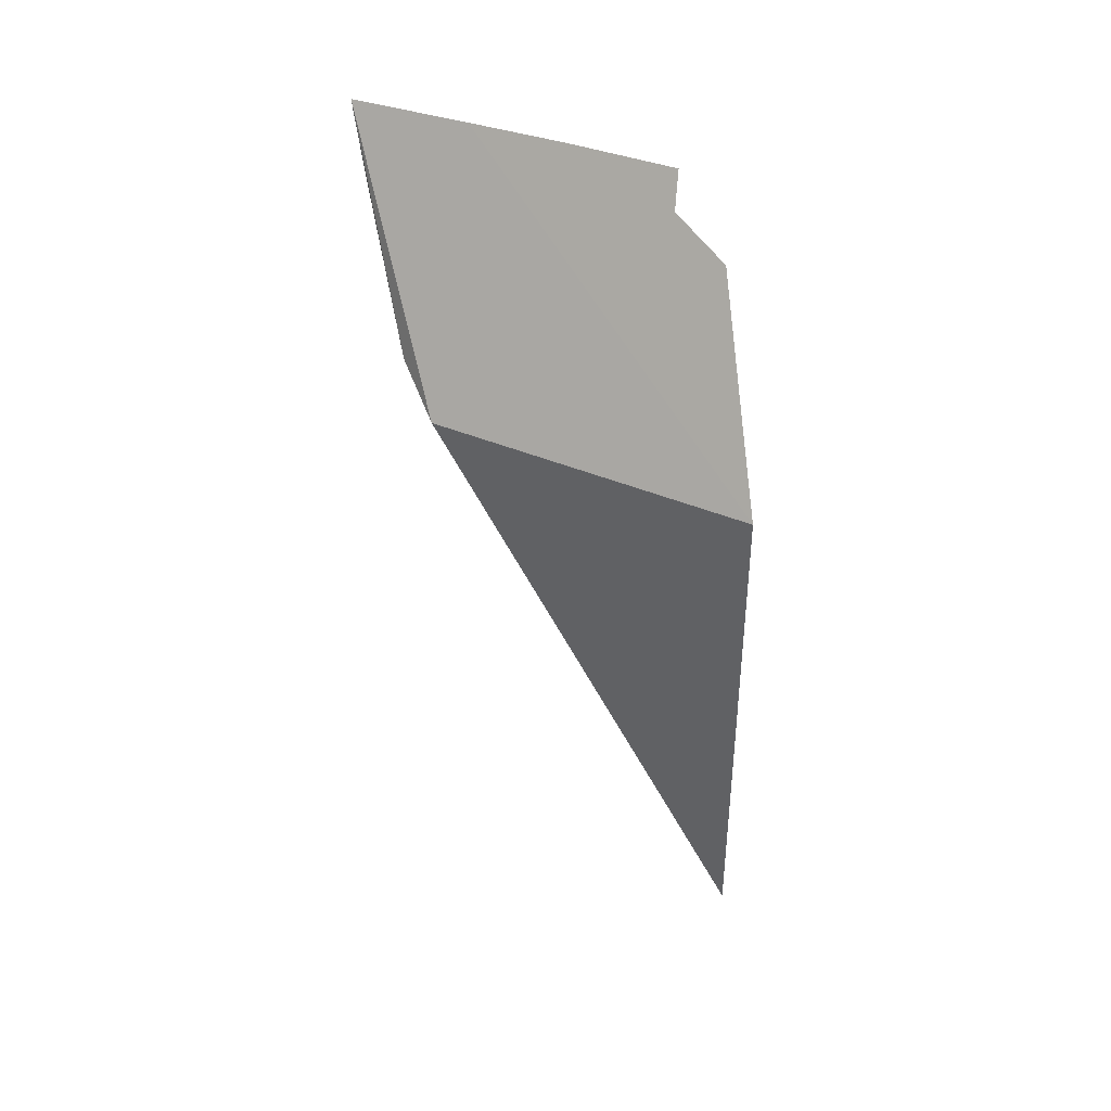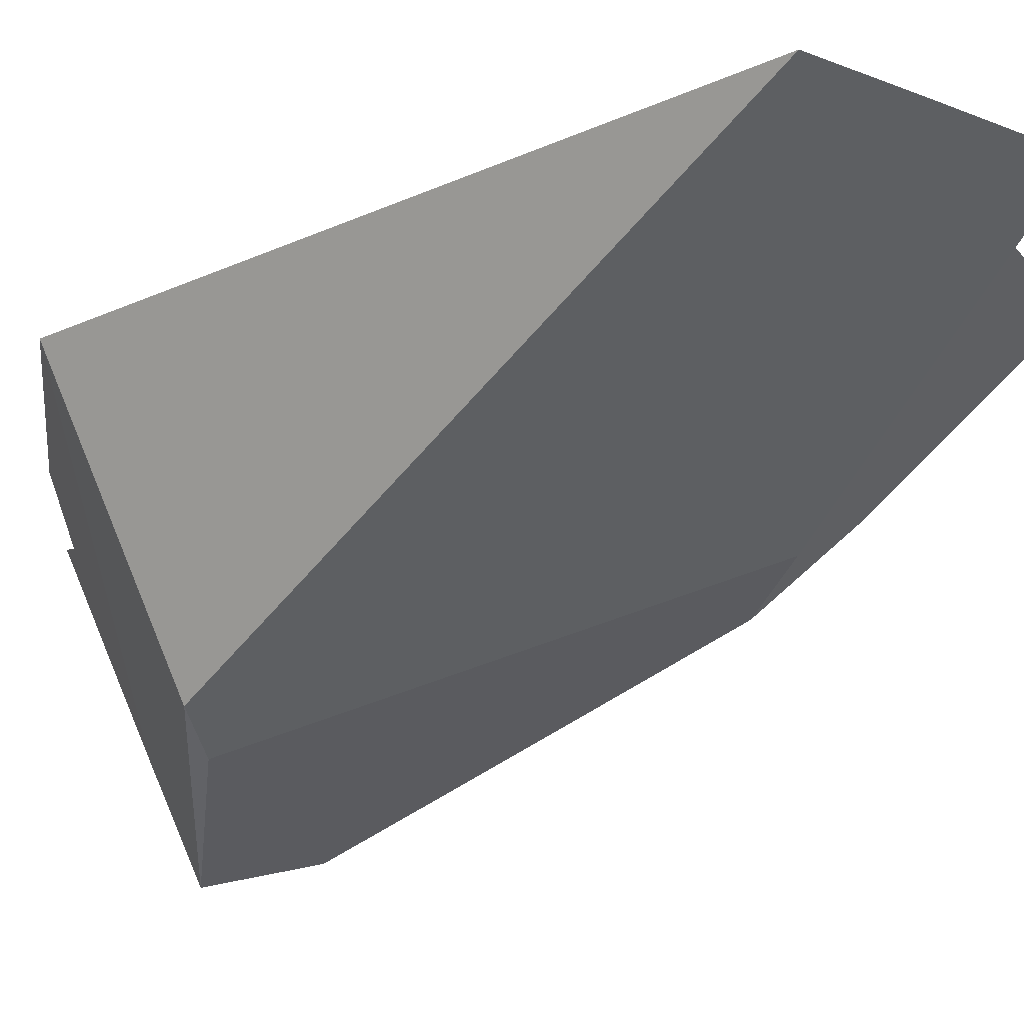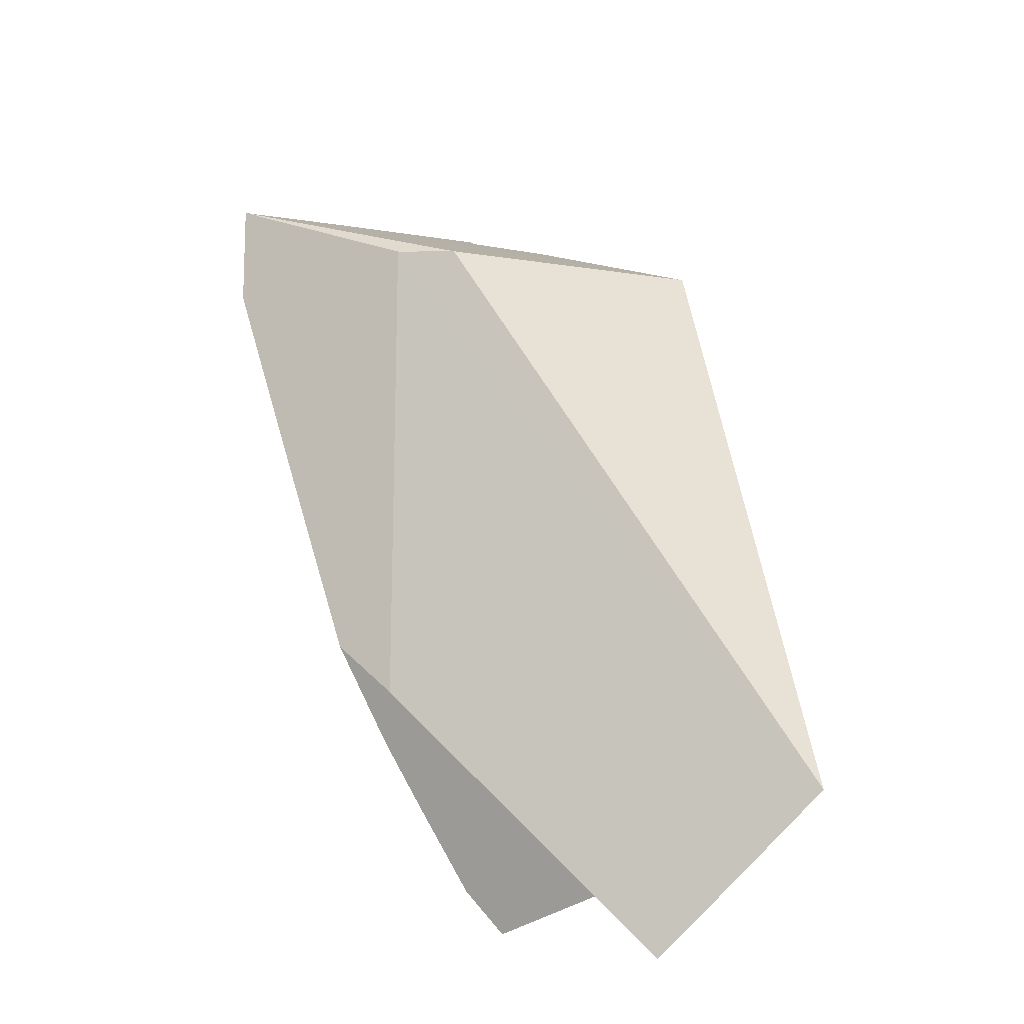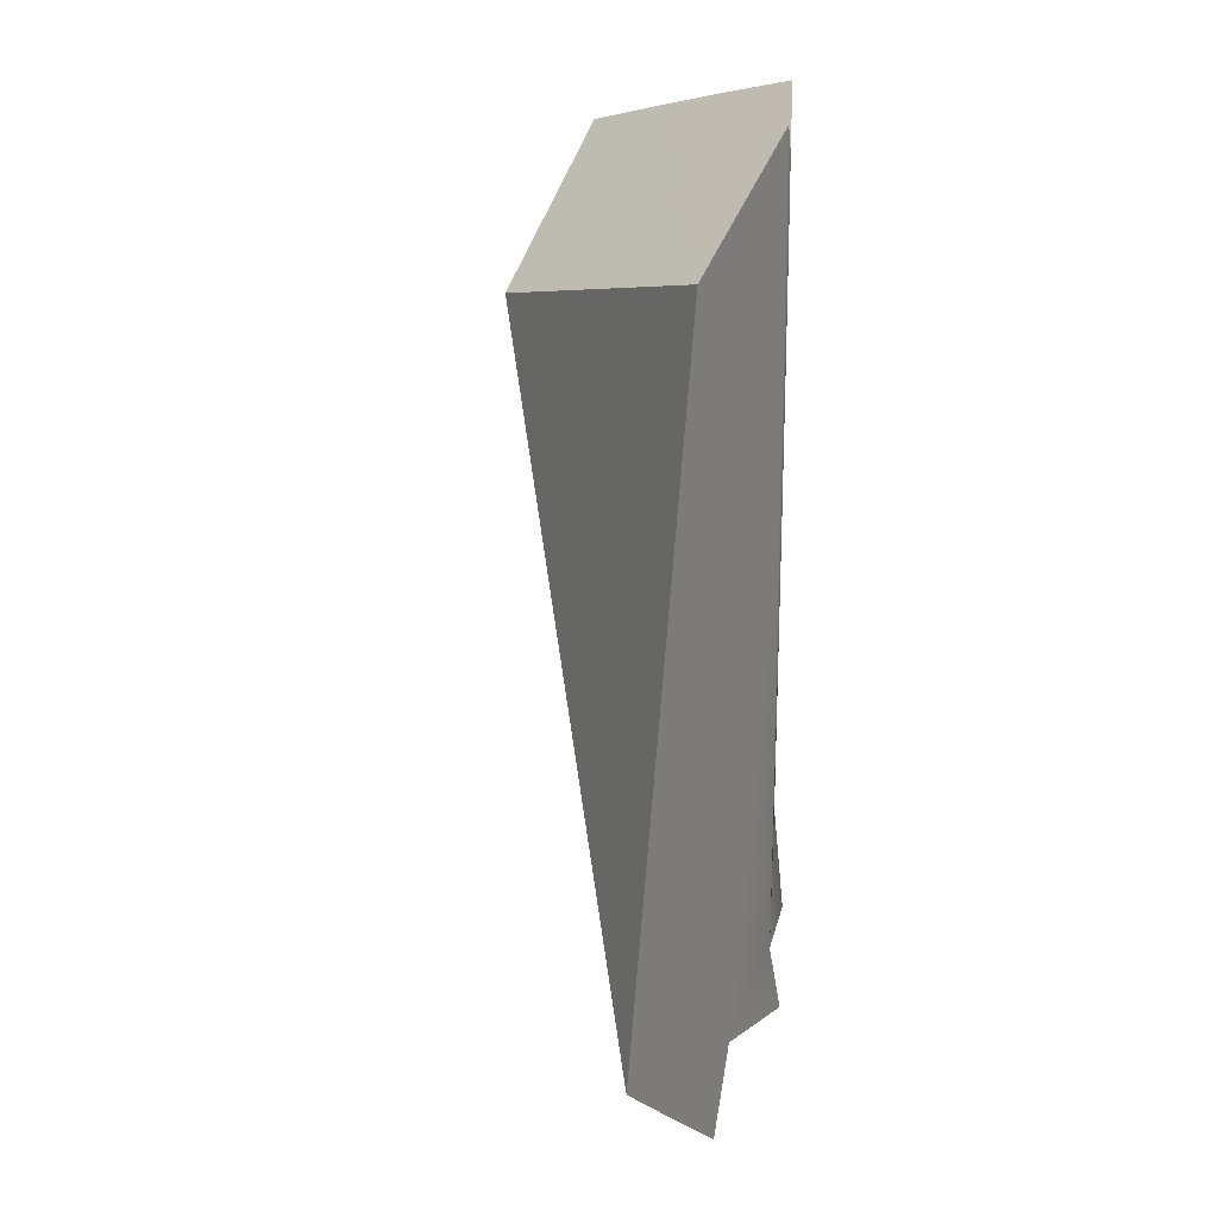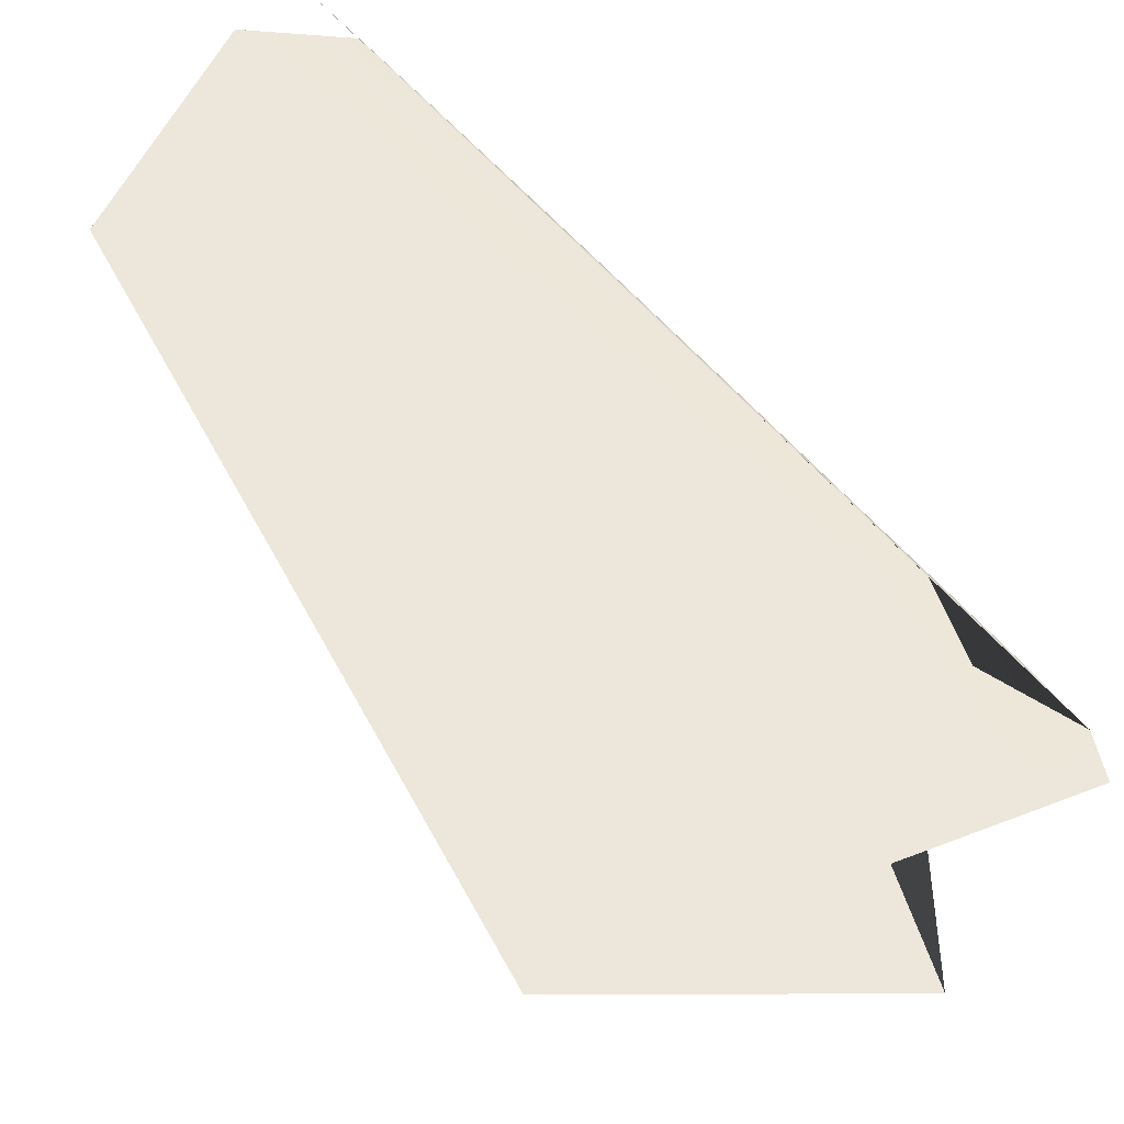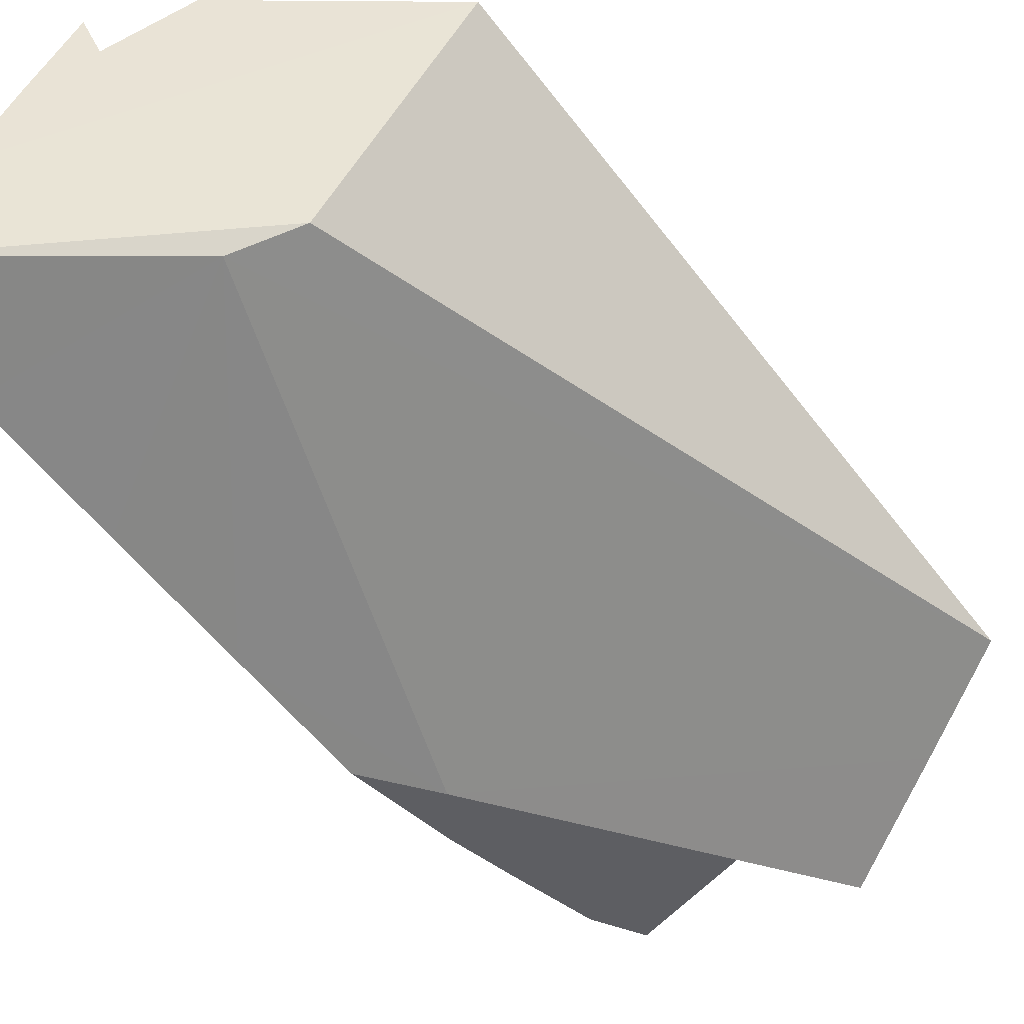
<metadata>
{"format":"obj","ext":"obj","renderer":"f3d","projection":"perspective","resolution":1024,"background":"white","views":[{"elev":65.0,"azim":-97.0,"up":"+Y"},{"elev":-28.2,"azim":-67.9,"up":"+Z"},{"elev":-27.2,"azim":-150.3,"up":"+Y"},{"elev":18.8,"azim":-64.6,"up":"+Y"},{"elev":52.9,"azim":-38.0,"up":"+Z"},{"elev":-73.9,"azim":-152.2,"up":"+Z"}]}
</metadata>
<code>
o Hammer_cell.014
v -0.8817 -1.577 6.947
v -1.19 0.2913 6.441
v -1.438 0.2517 6.513
v -1.154 -2.081 7.522
v -0.7832 -0.01415 7.07
v -2.012 -0.01415 7.535
v -1.316 -0.2947 7.535
v -1.699 -2.389 7.535
v -0.9924 -1.023 7.419
v -0.9885 -0.01415 7.419
v -0.7856 -0.7988 7.07
v -0.7844 -0.5373 7.07
v -0.7836 -0.2757 7.07
v -0.7883 -1.321 7.07
v -0.7836 0.2474 7.07
v -0.7844 0.509 7.07
v -0.4548 0.5441 6.49
v -2.012 -1.855 7.535
v -2.012 -0.9387 7.535
v -0.9888 -0.2665 7.419
v -0.9897 -0.5188 7.419
v -0.9909 -0.7711 7.419
v -0.9938 -1.275 7.419
v -0.9953 -1.521 7.419
v -0.9966 -1.757 7.419
v -0.9888 0.2382 7.419
v -0.9897 0.4905 7.419
v -0.9909 0.7428 7.419
v -1.83 -2.723 7.534
v -2.591 -2.135 7.535
v -0.7906 -1.757 7.07
v -0.4844 -0.2916 6.543
v -0.5318 -0.5642 6.625
v -2.076 0.4814 7.535
v -1.317 0.8885 7.535
v -1.698 0.6842 7.535
v -0.7863 0.9159 7.07
v -0.3803 0.7369 6.358
v -0.3885 0.2685 6.374
v -0.5787 -0.8318 6.706
v -1.119 -2.531 7.508
v -0.4367 -0.01415 6.459
v -0.6705 -1.352 6.864
v -0.8762 -2.012 7.217
v -0.9961 -2.352 7.413
v -0.6047 0.8372 6.752
v -2.236 -2.411 7.535
v -0.9924 0.9982 7.419
f 34 3 30
f 30 3 2
f 31 8 1
f 46 38 3
f 38 2 3
f 20 10 26
f 45 9 28
f 28 16 37
f 2 38 39
f 15 42 39
f 45 4 25
f 27 21 20
f 5 32 42
f 12 40 33
f 44 25 45
f 9 22 21
f 28 35 7
f 8 19 18
f 11 43 40
f 13 33 32
f 47 30 1
f 9 21 27
f 14 11 9
f 21 13 20
f 22 12 21
f 20 5 10
f 30 18 19
f 15 27 26
f 5 26 10
f 17 16 15
f 15 39 17
f 39 38 17
f 8 29 1
f 1 43 31
f 41 8 44
f 8 31 44
f 44 45 41
f 37 46 36
f 37 35 28
f 46 34 36
f 28 48 37
f 36 35 37
f 46 3 34
f 36 8 7
f 7 8 45
f 41 45 8
f 7 35 36
f 28 27 16
f 39 42 2
f 42 32 2
f 32 33 2
f 33 40 2
f 40 43 1
f 1 2 40
f 15 5 42
f 46 37 16
f 16 17 46
f 17 38 46
f 24 45 25
f 20 26 27
f 9 24 23
f 5 13 32
f 12 11 40
f 9 45 24
f 45 28 7
f 36 34 6
f 8 36 19
f 36 6 19
f 47 29 8
f 18 47 8
f 11 14 43
f 14 31 43
f 13 12 33
f 14 44 31
f 30 2 1
f 29 47 1
f 28 9 27
f 9 23 14
f 23 24 14
f 24 25 14
f 11 22 9
f 44 14 25
f 21 12 13
f 22 11 12
f 20 13 5
f 30 47 18
f 34 30 19
f 6 34 19
f 15 16 27
f 5 15 26

</code>
